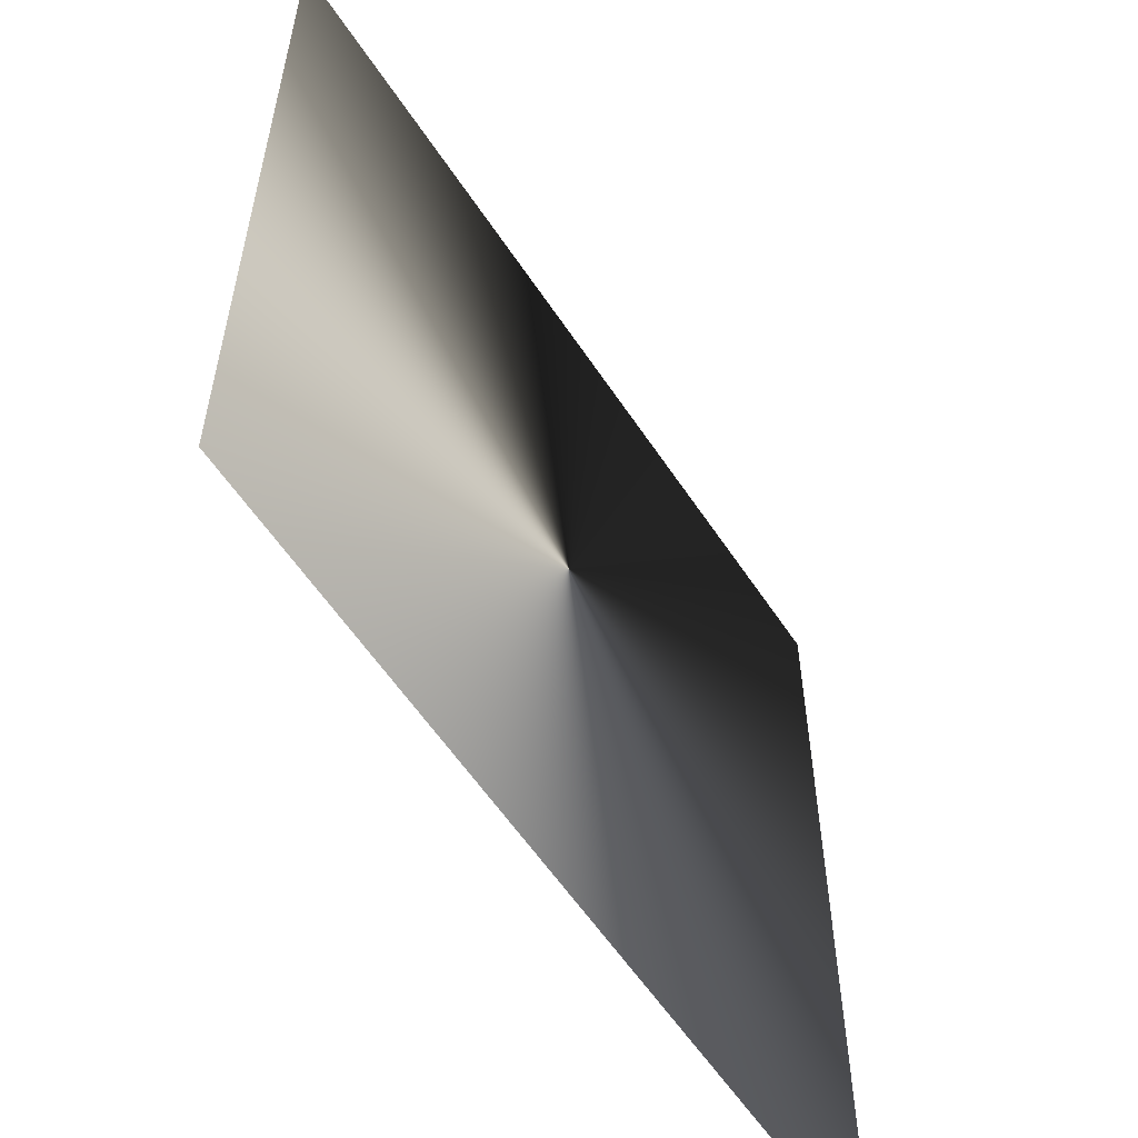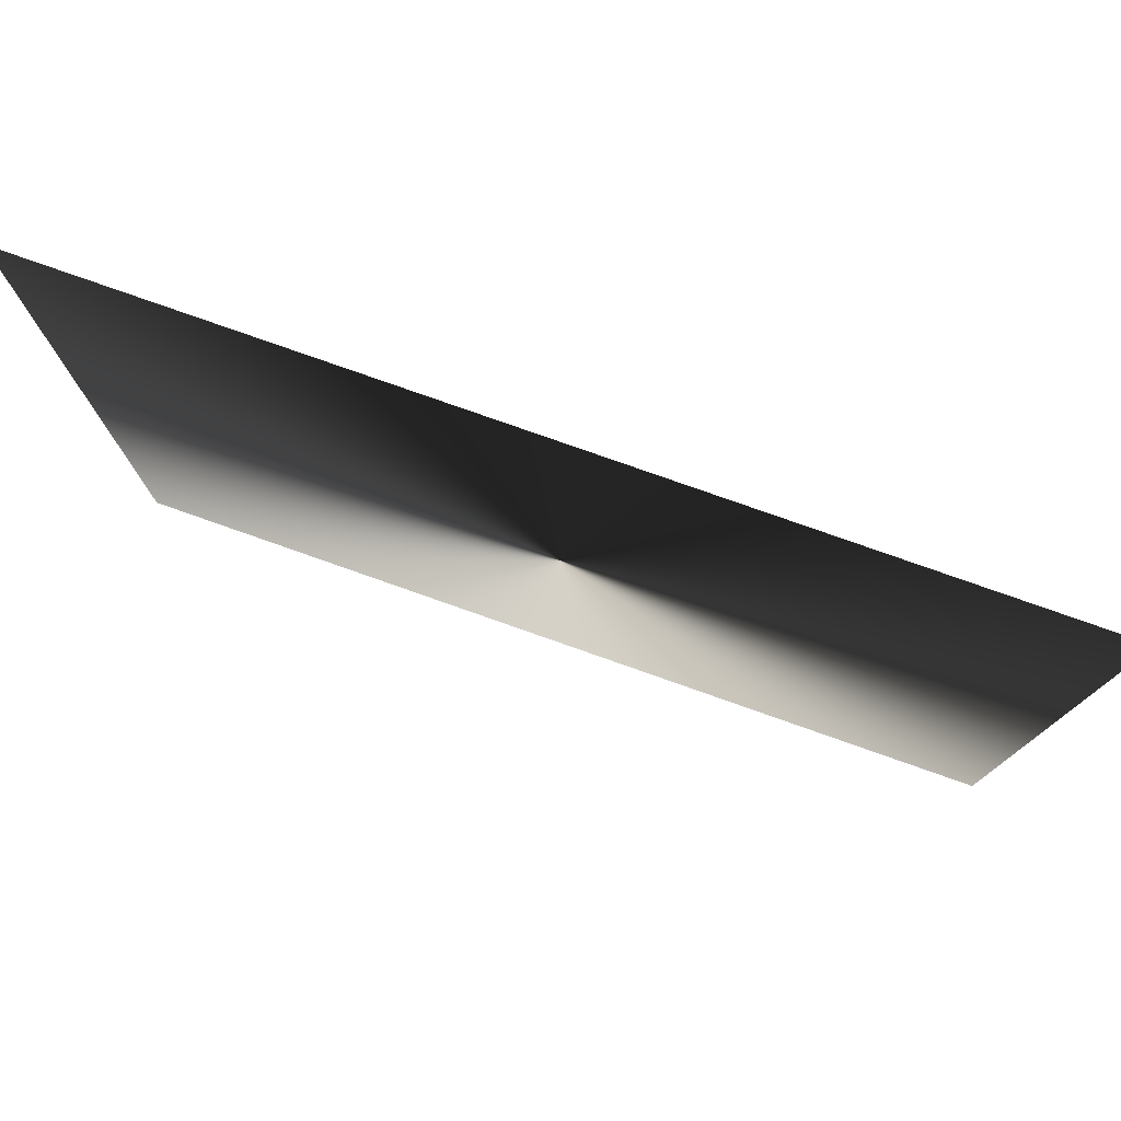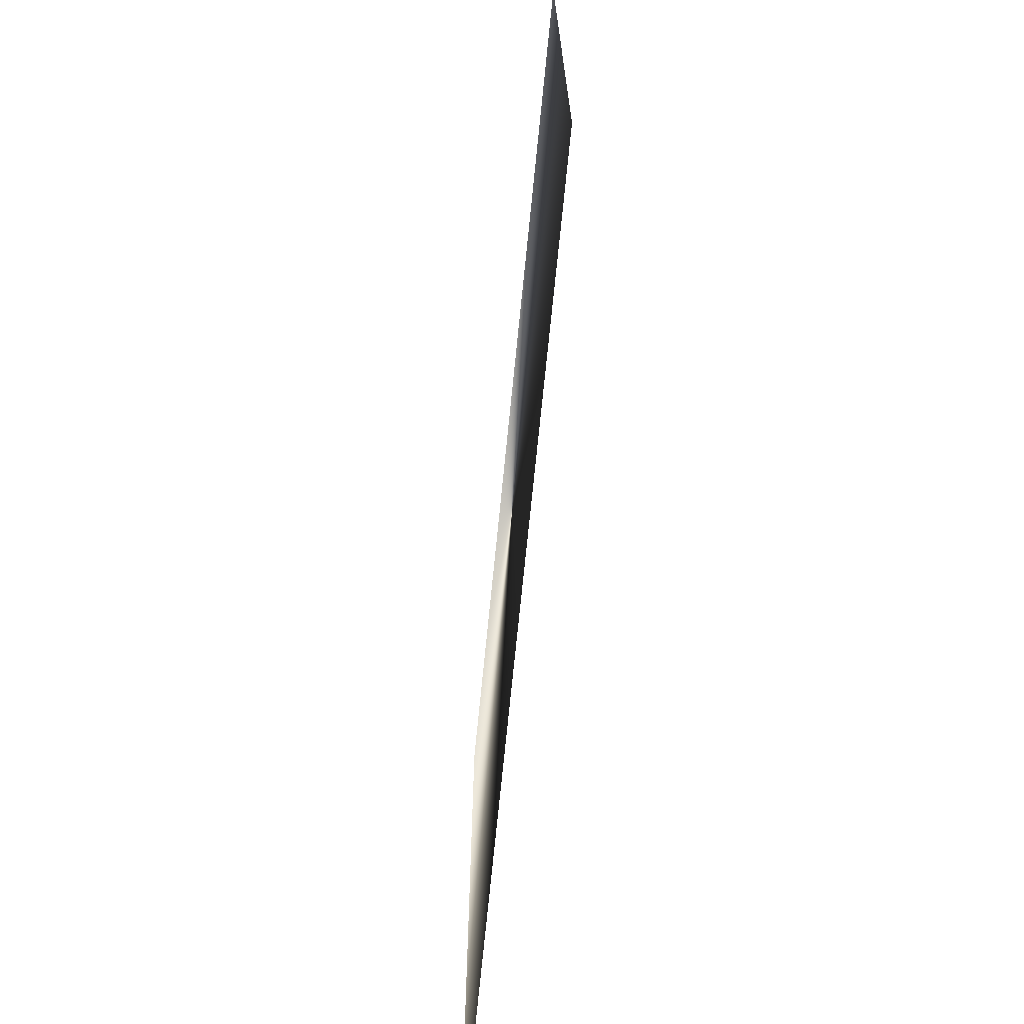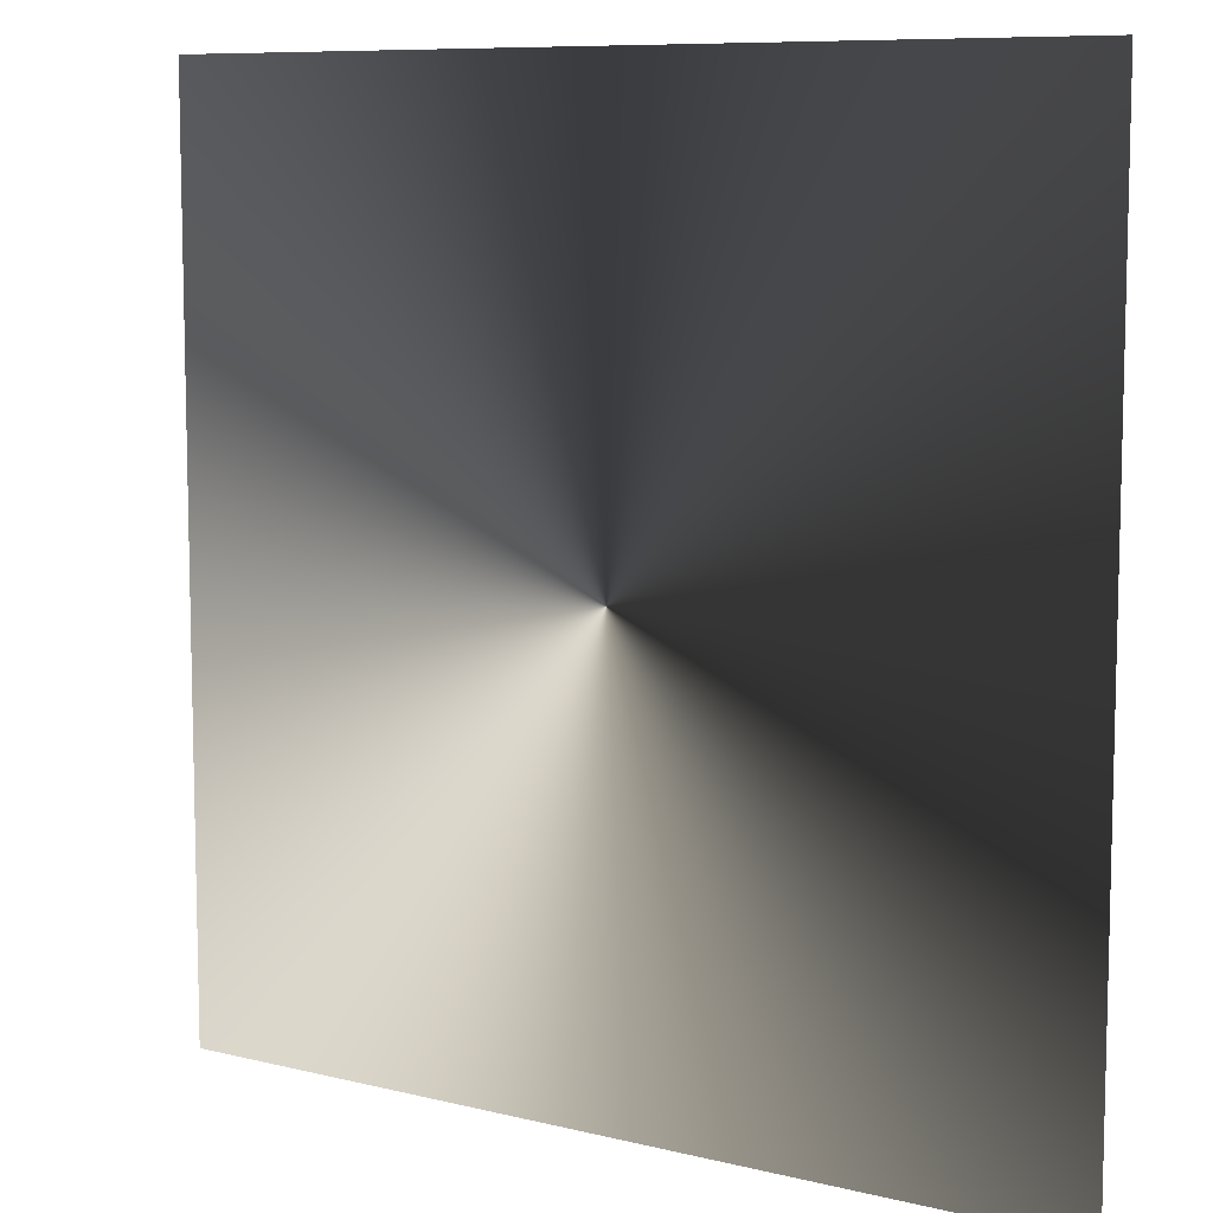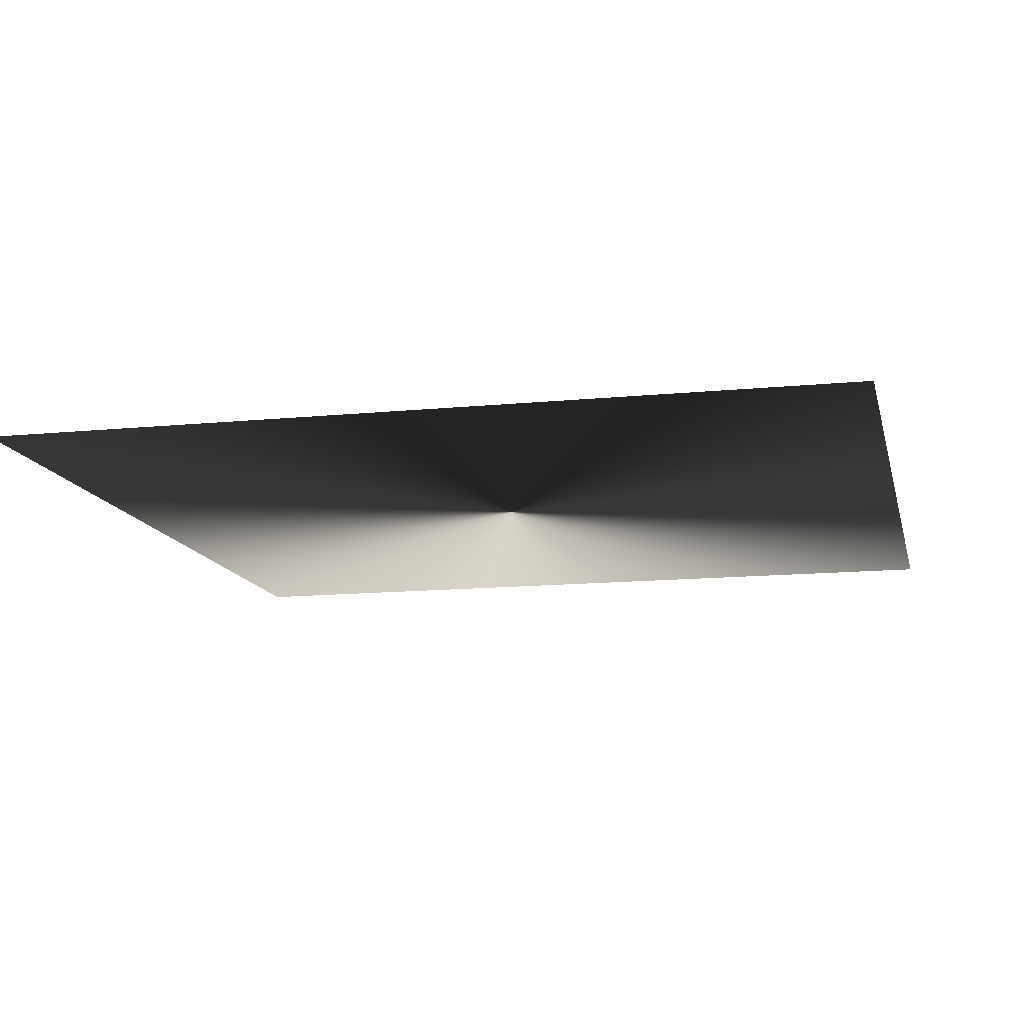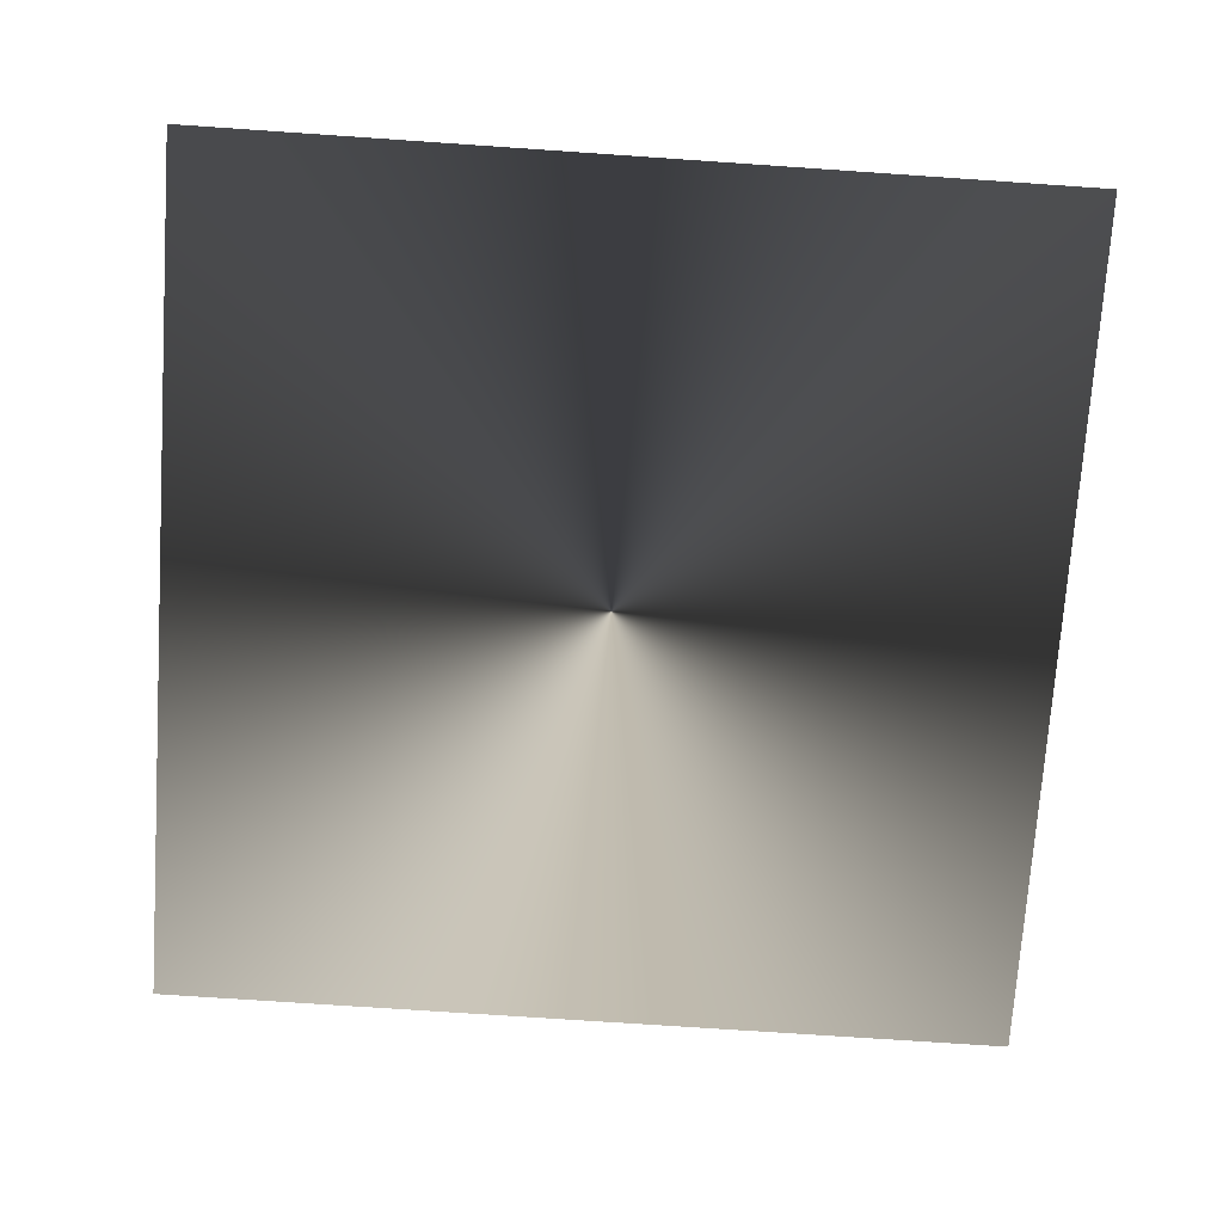
<metadata>
{"format":"obj","ext":"obj","renderer":"f3d","projection":"perspective","resolution":1024,"background":"white","views":[{"elev":-58.0,"azim":-56.9,"up":"+Y"},{"elev":79.0,"azim":-160.6,"up":"+Y"},{"elev":-72.3,"azim":-95.7,"up":"+Y"},{"elev":8.8,"azim":-146.3,"up":"+Y"},{"elev":-13.2,"azim":102.8,"up":"+Z"},{"elev":-73.1,"azim":-93.9,"up":"+Z"}]}
</metadata>
<code>
o Plane
v -1 -1 0
v 1 -1 0
v -1 1 0
v 1 1 0
f 2 3 1
f 2 4 3

</code>
